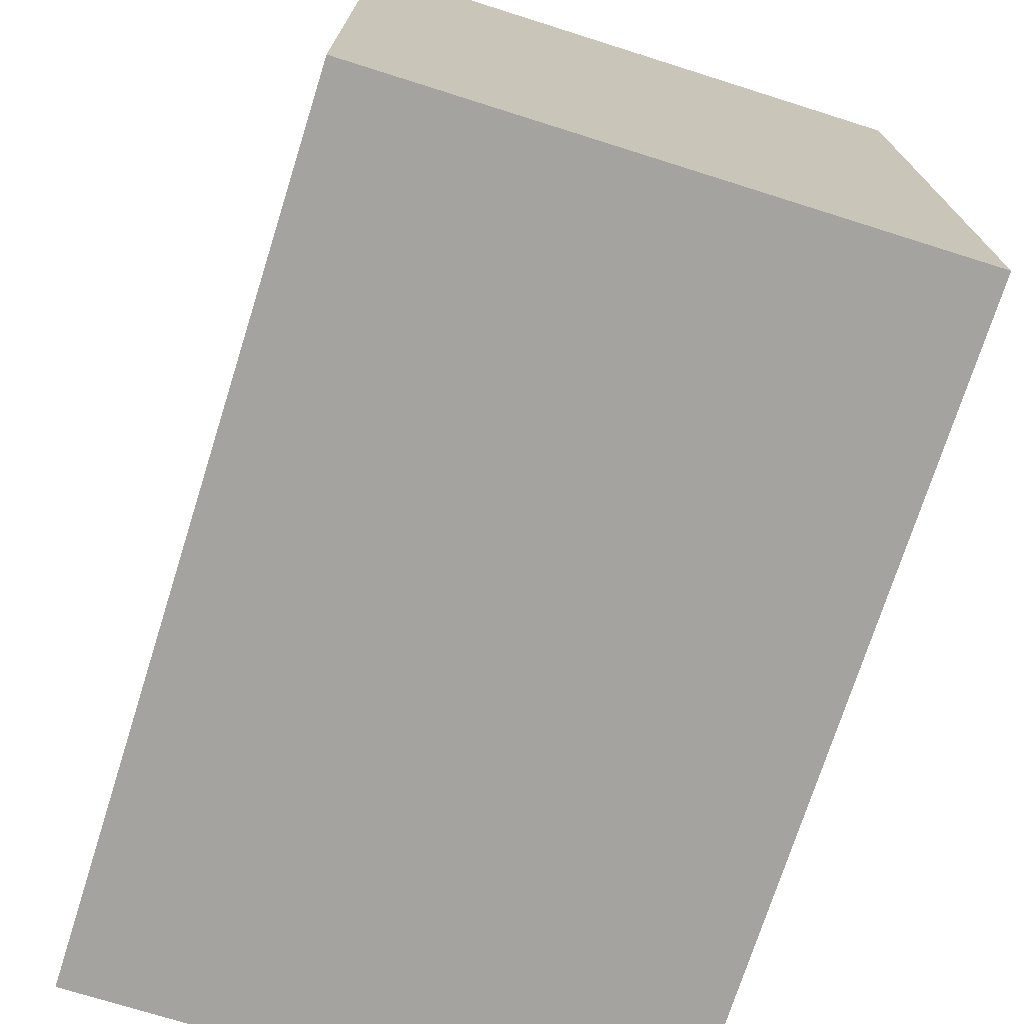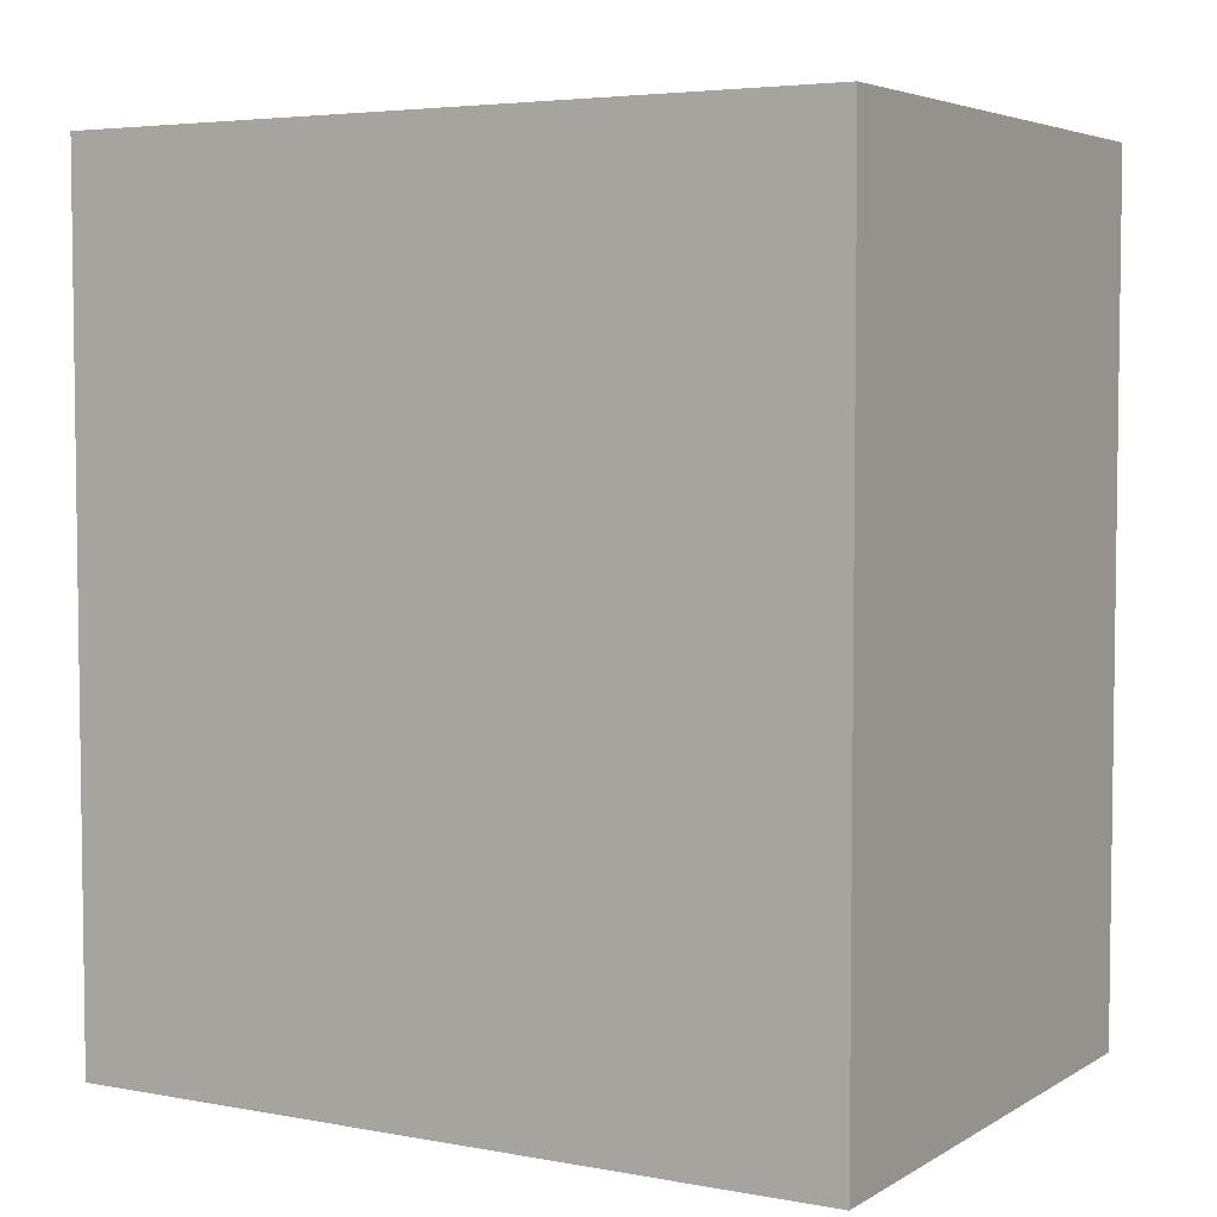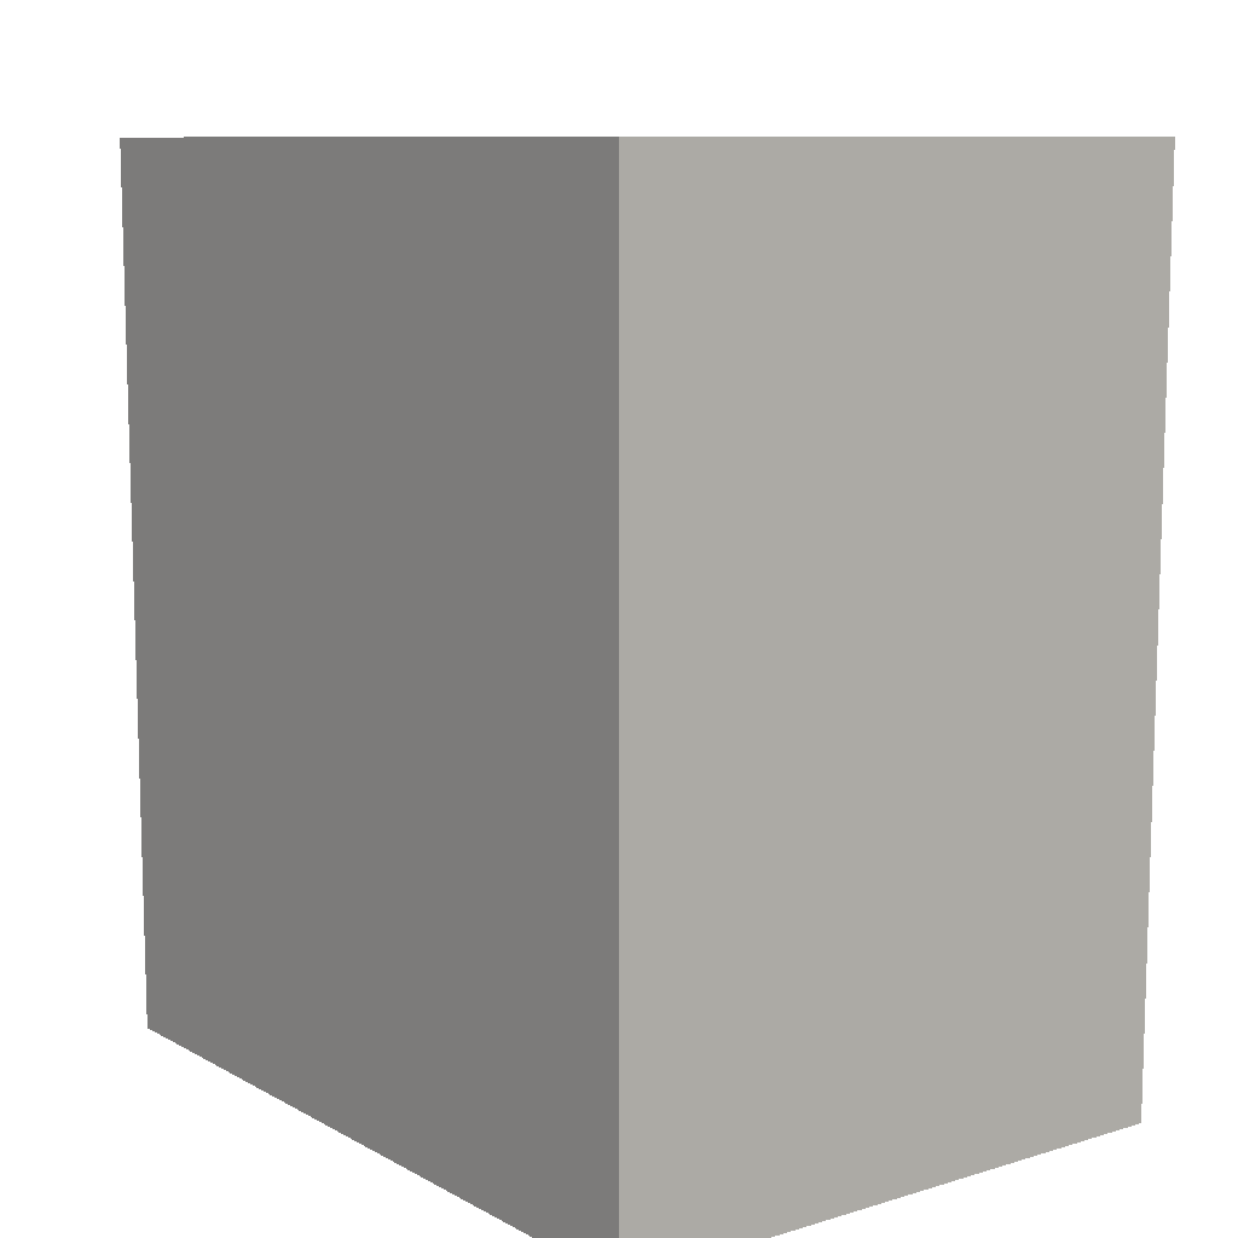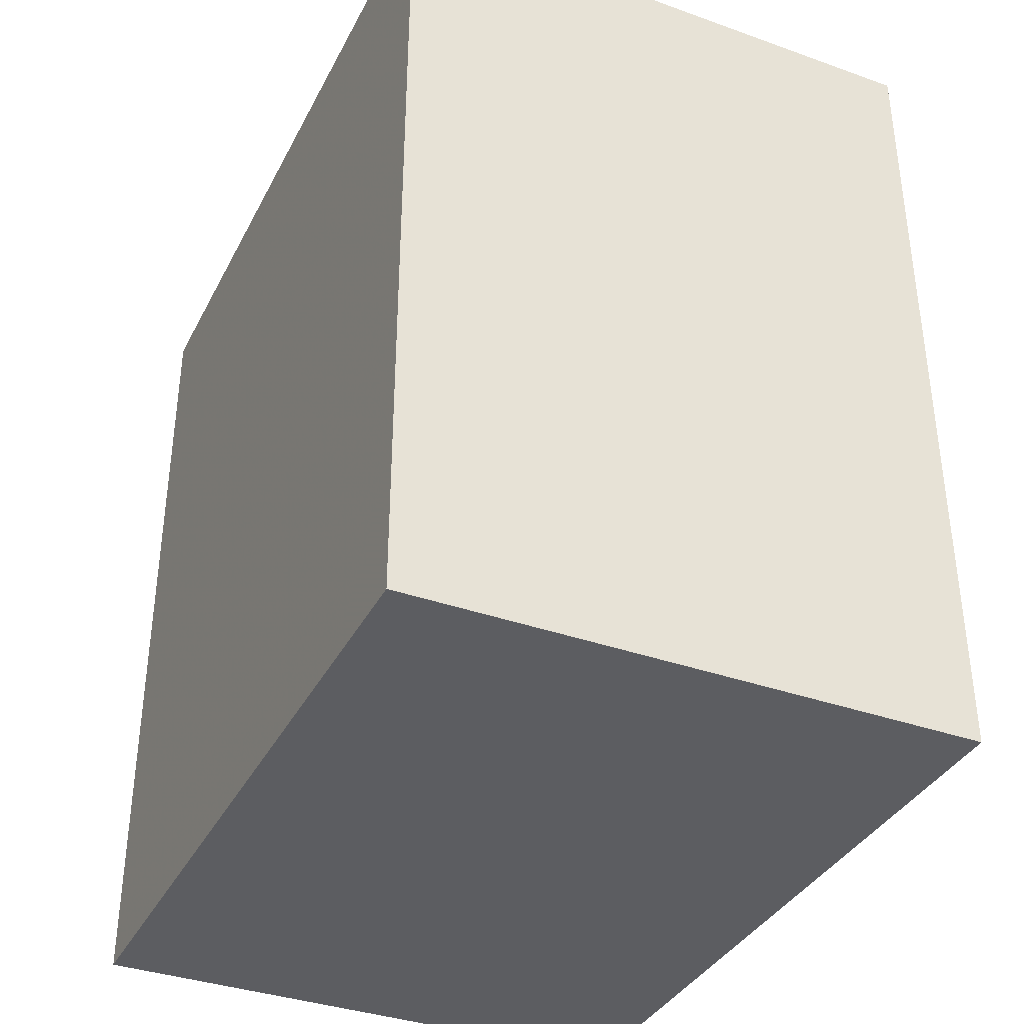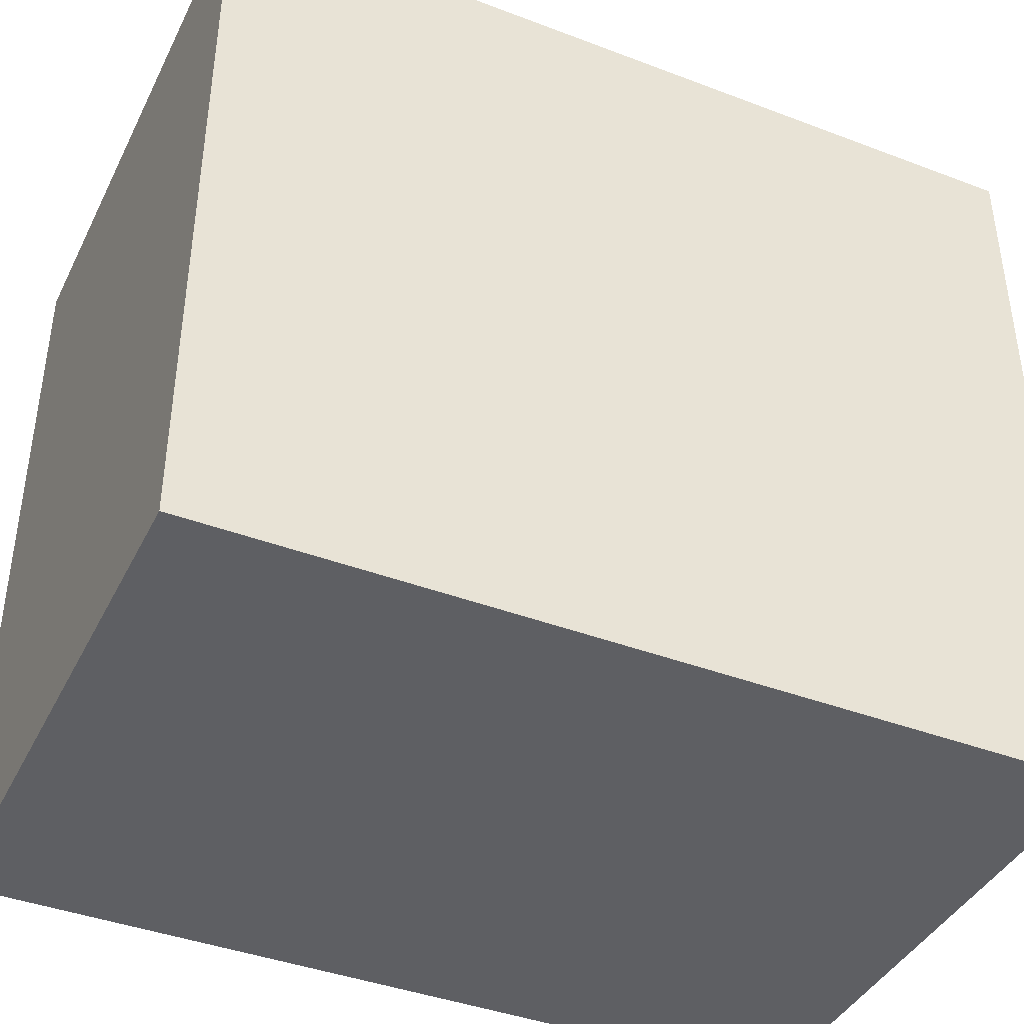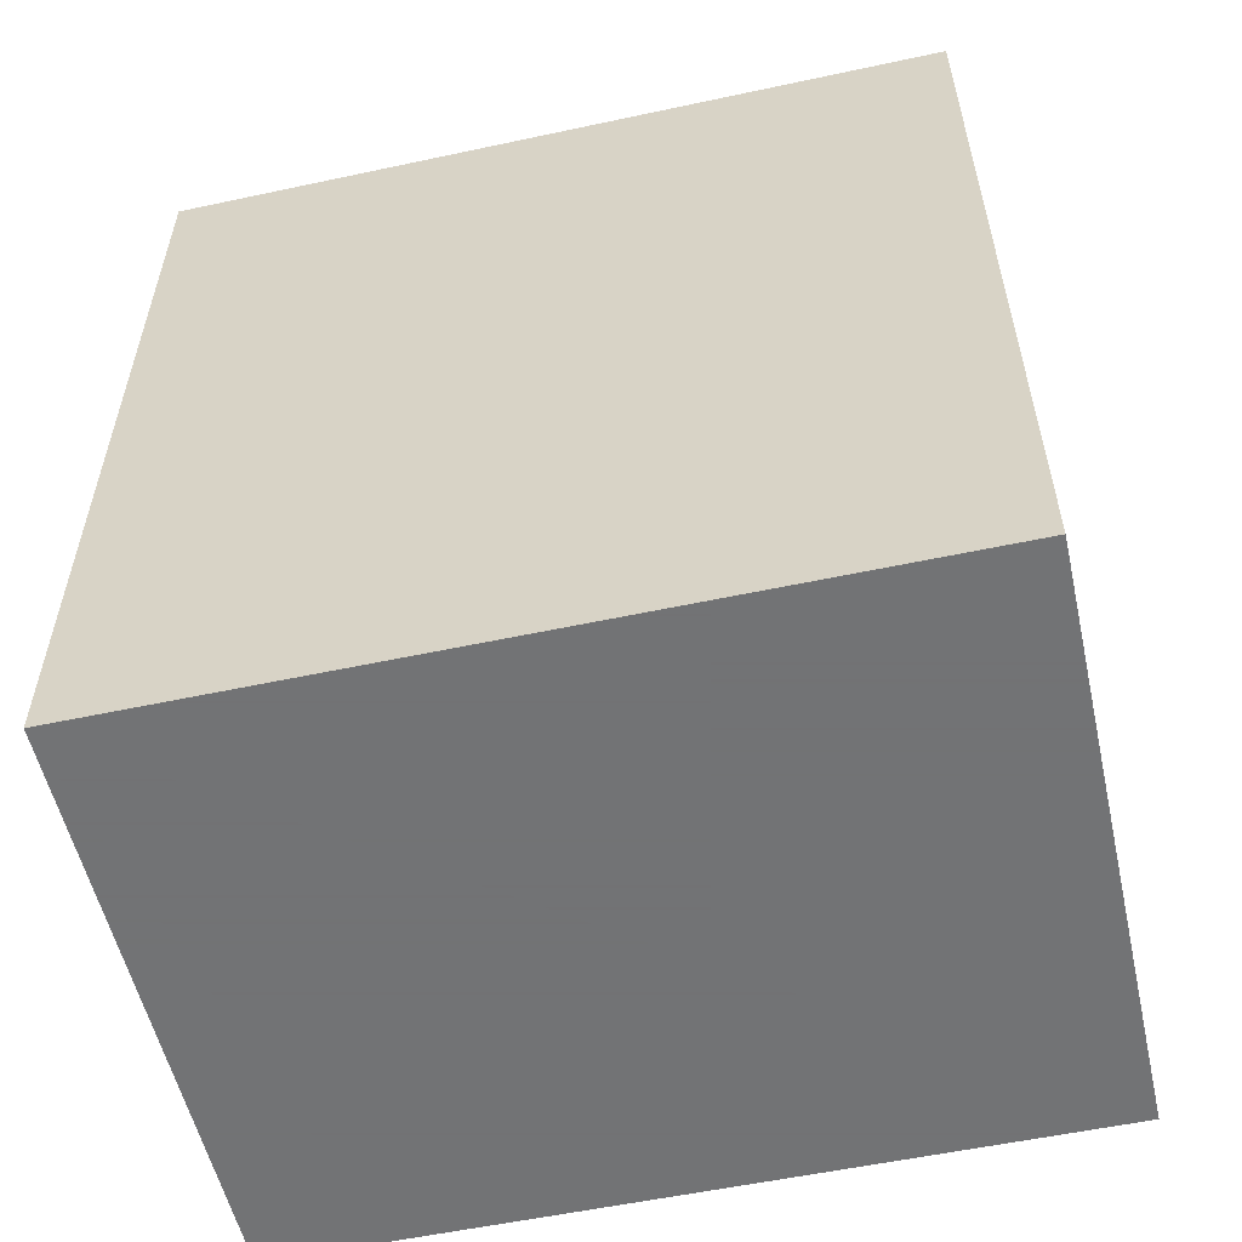
<metadata>
{"format":"obj","ext":"obj","renderer":"f3d","projection":"perspective","resolution":1024,"background":"white","views":[{"elev":-72.9,"azim":-17.5,"up":"+Y"},{"elev":4.6,"azim":120.3,"up":"+Z"},{"elev":9.9,"azim":143.0,"up":"+Z"},{"elev":-36.8,"azim":-24.7,"up":"+Z"},{"elev":-41.0,"azim":65.2,"up":"+Y"},{"elev":-55.7,"azim":-77.3,"up":"+Z"}]}
</metadata>
<code>
v -0.2974 -0.3945 -0.4416
v -0.2974 -0.3945 0.4416
v -0.2974 0.3945 -0.4416
v -0.2974 0.3945 0.4416
v 0.2974 -0.3945 -0.4416
v 0.2974 -0.3945 0.4416
v 0.2974 0.3945 -0.4416
v 0.2974 0.3945 0.4416
f 2 4 1
f 5 2 1
f 1 4 3
f 3 5 1
f 2 8 4
f 6 2 5
f 6 8 2
f 4 8 3
f 7 5 3
f 3 8 7
f 7 6 5
f 8 6 7

</code>
